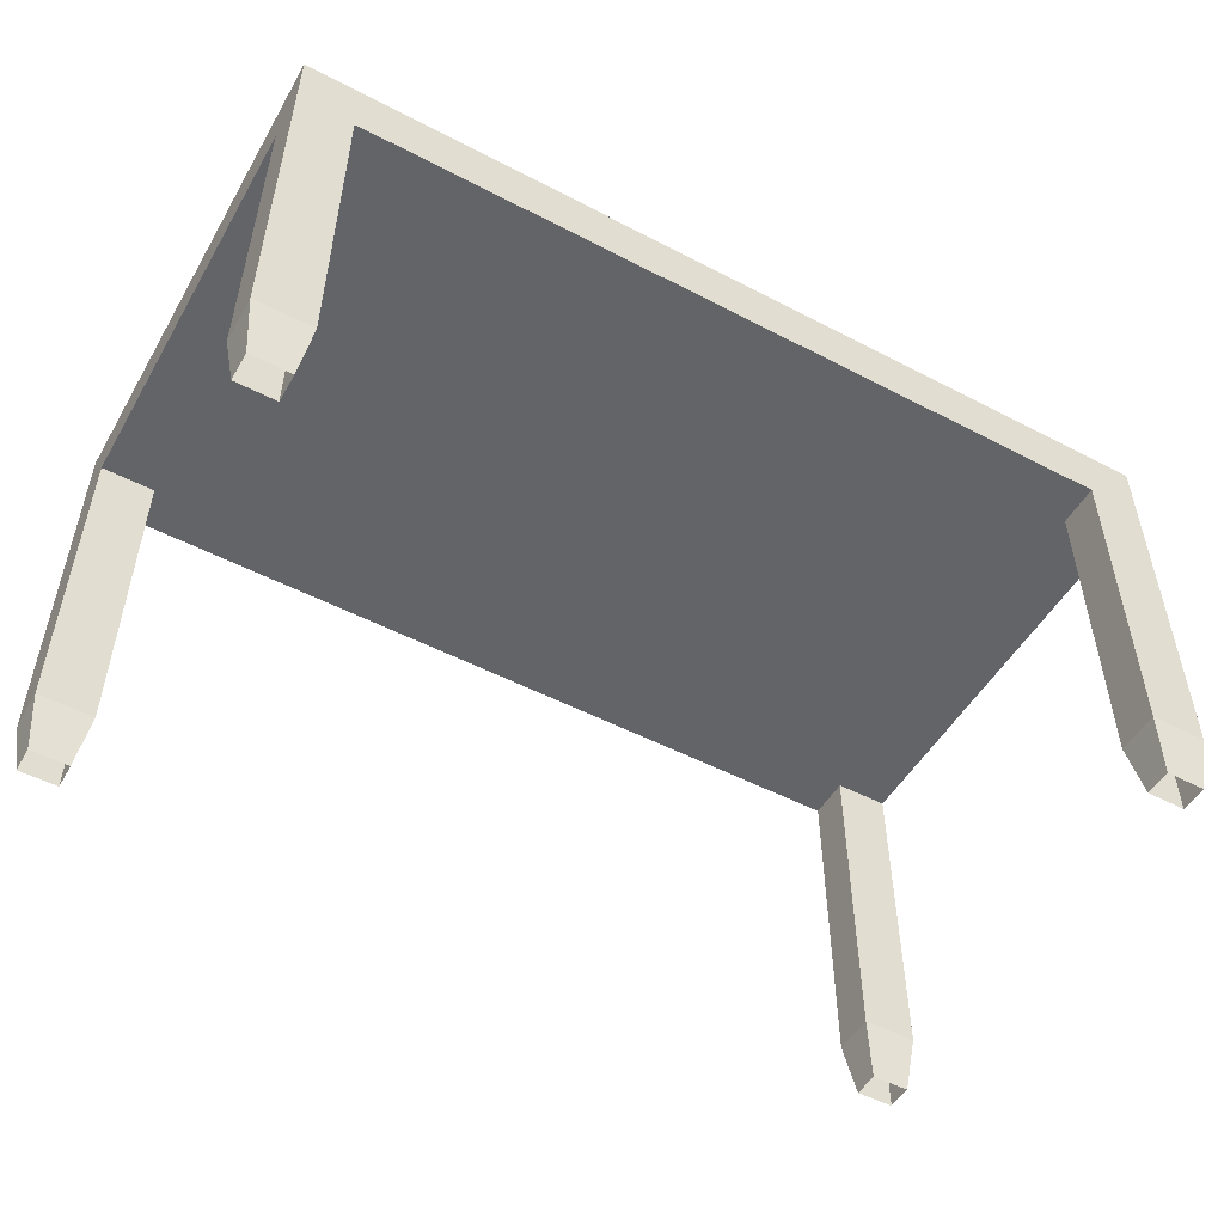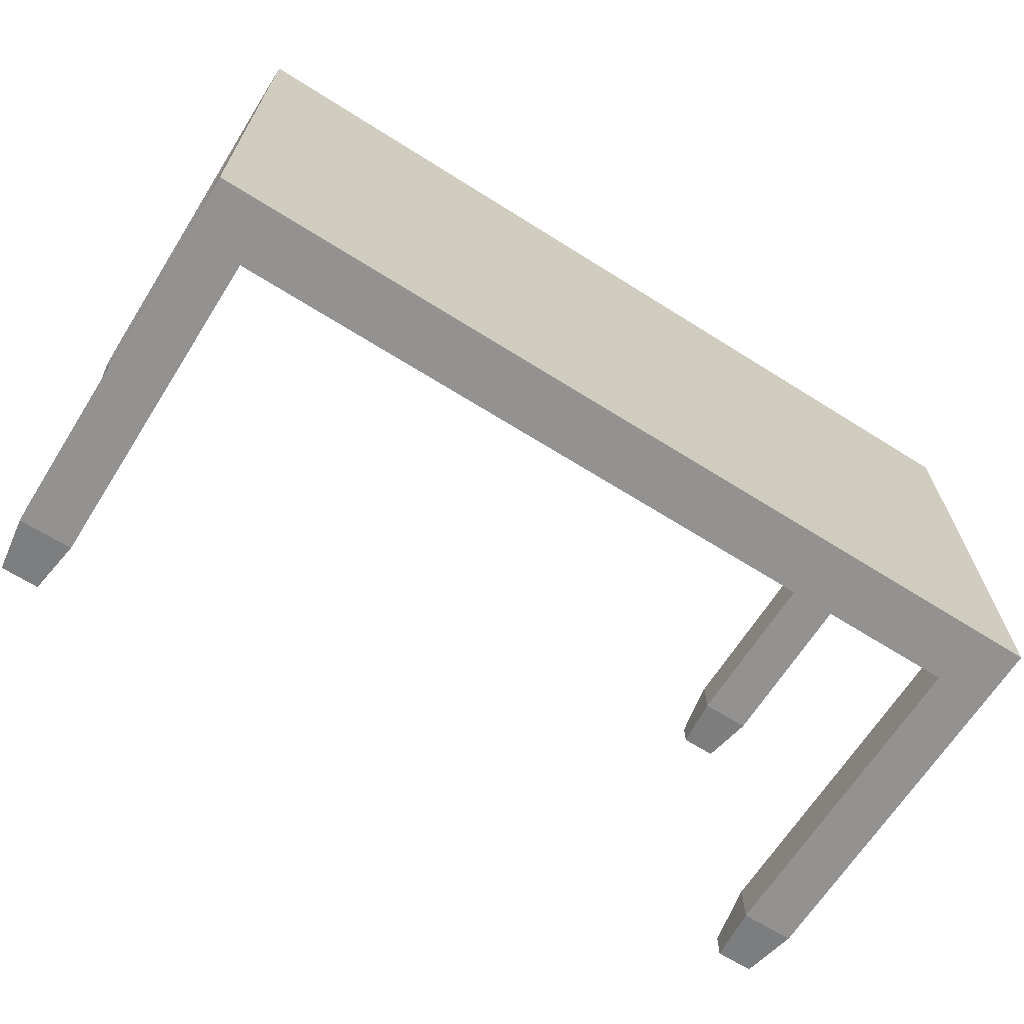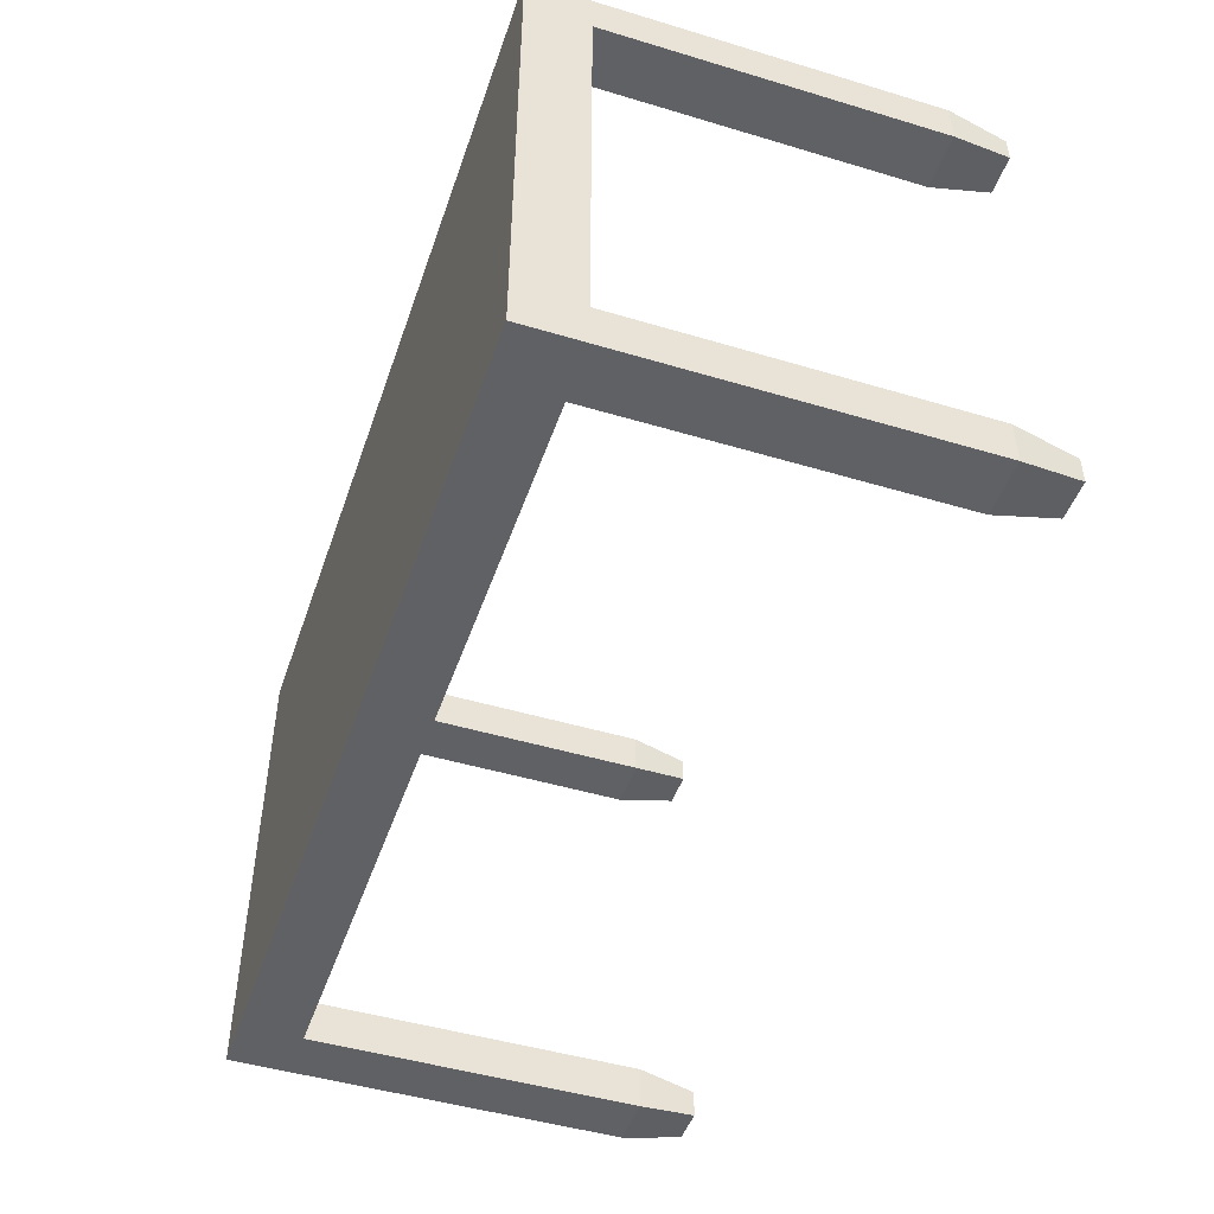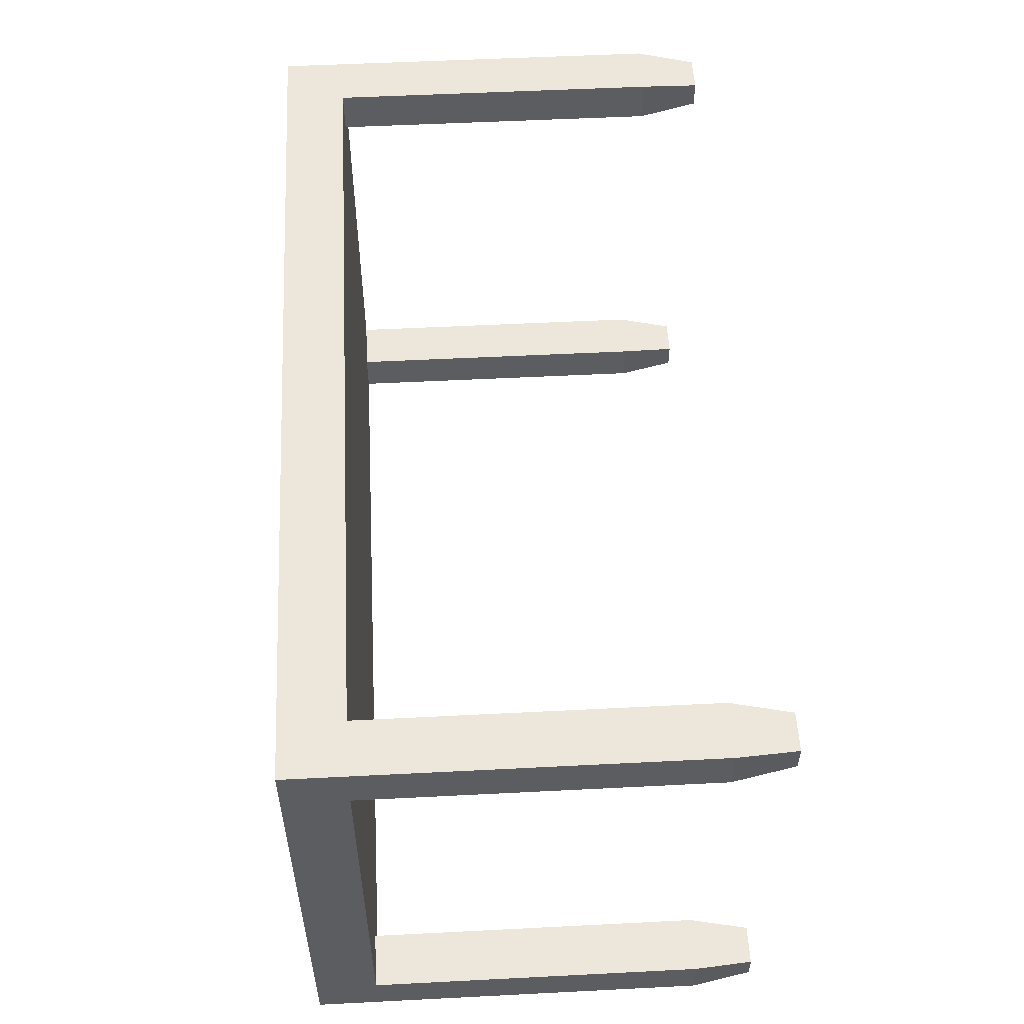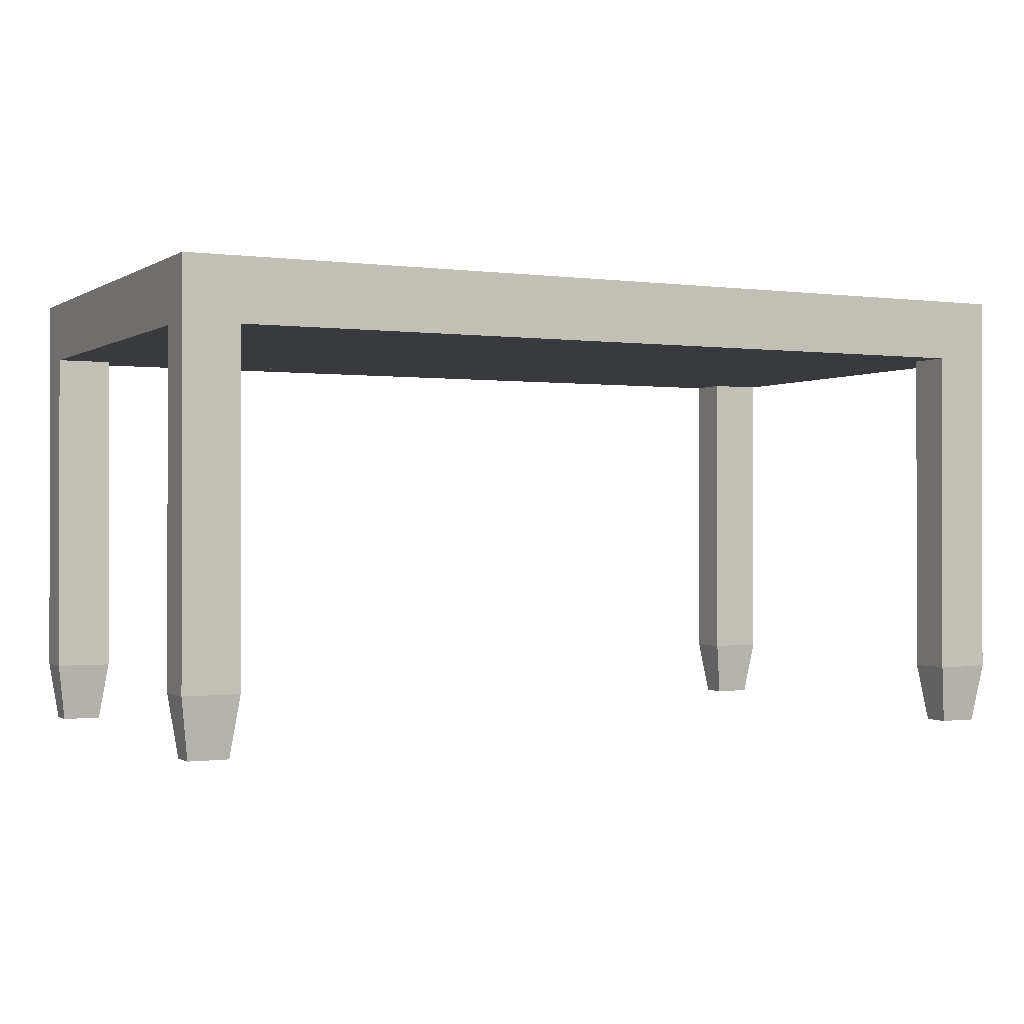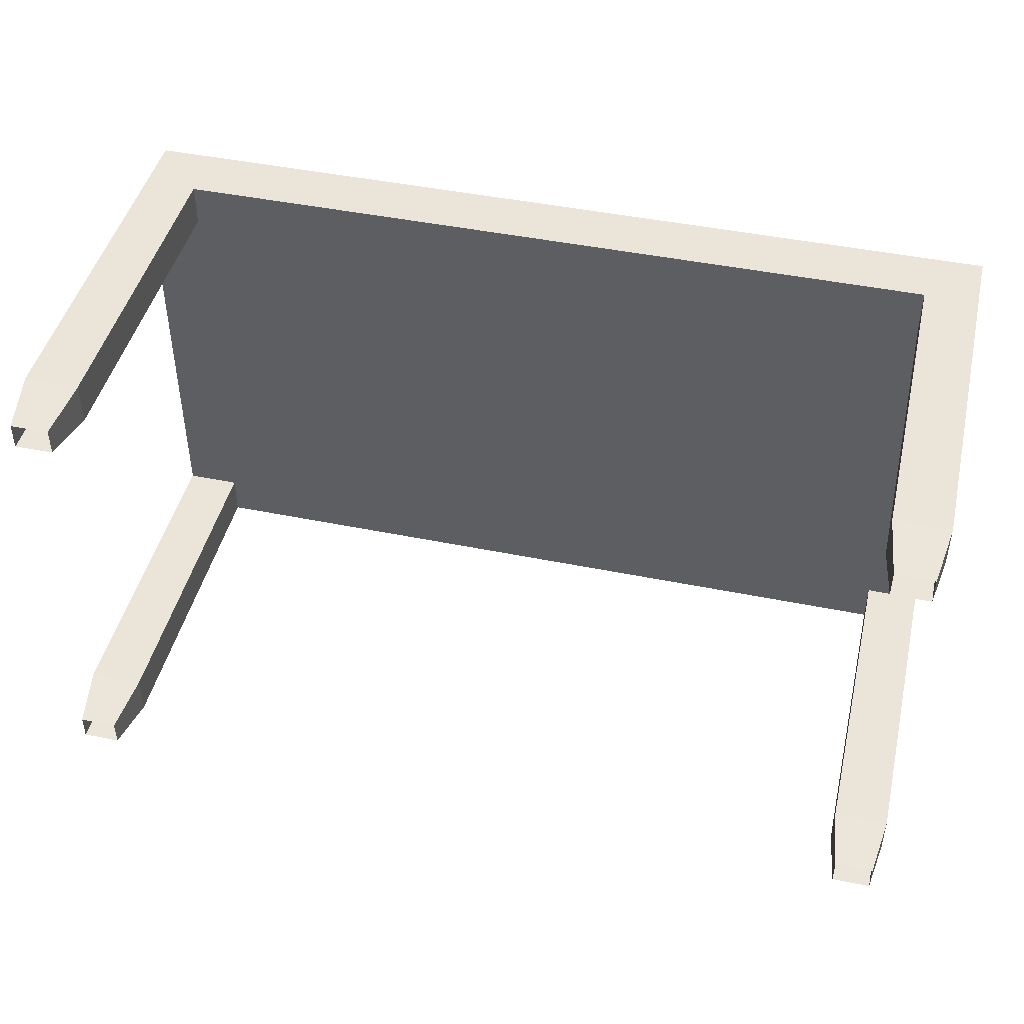
<metadata>
{"format":"obj","ext":"obj","renderer":"f3d","projection":"perspective","resolution":1024,"background":"white","views":[{"elev":-51.3,"azim":150.5,"up":"+Y"},{"elev":-66.4,"azim":147.7,"up":"+Z"},{"elev":-47.3,"azim":-108.7,"up":"+Z"},{"elev":53.9,"azim":-93.1,"up":"+Z"},{"elev":-0.6,"azim":153.4,"up":"+Y"},{"elev":45.3,"azim":13.3,"up":"+Z"}]}
</metadata>
<code>
v -0.4071 0.2701 0.2224
v 0.3957 0.2701 -0.216
v -0.4071 0.2701 -0.216
v 0.3957 0.2701 0.2224
v -0.4071 0.2155 -0.216
v -0.3583 0.2155 0.2224
v 0.3957 0.2155 0.2224
v -0.3583 0.2155 -0.216
v -0.4071 0.2155 -0.1772
v -0.4071 0.2155 0.2224
v 0.3468 0.2155 0.2224
v 0.3957 0.2155 0.1836
v 0.3468 0.2155 -0.216
v -0.4071 0.2155 0.1836
v 0.3957 0.2155 -0.1772
v 0.3468 -0.08135 -0.216
v 0.3957 0.2155 -0.216
v 0.3957 -0.08135 -0.216
v -0.3583 -0.08135 -0.216
v -0.3997 -0.1338 -0.2086
v -0.4071 -0.08135 -0.216
v -0.4071 -0.08135 -0.1772
v -0.3998 -0.1338 0.215
v -0.3583 -0.08135 0.2224
v -0.4071 -0.08135 0.2224
v 0.3883 -0.1338 0.2149
v 0.3957 -0.08135 0.1836
v 0.3957 -0.08135 0.2224
v 0.3543 -0.1338 0.2149
v 0.3468 -0.08135 0.2224
v 0.354 -0.1338 -0.2089
v -0.3657 -0.1338 -0.1847
v -0.3583 -0.08135 -0.1772
v -0.3657 -0.1338 -0.2086
v -0.3997 -0.1338 -0.1847
v -0.3998 -0.1338 0.191
v -0.4071 -0.08135 0.1836
v -0.3657 -0.1338 0.215
v -0.3583 -0.08135 0.1836
v 0.3883 -0.1338 0.191
v 0.3543 -0.1338 0.191
v 0.3468 -0.08135 0.1836
v 0.3886 -0.1338 -0.2089
v 0.3468 -0.08135 -0.1772
v -0.3657 -0.1338 0.191
v 0.3886 -0.1338 -0.1844
v 0.3957 -0.08135 -0.1772
v 0.354 -0.1338 -0.1844
v 0.354 -0.08135 -0.1844
v 0.3886 -0.08135 -0.1844
v -0.3583 0.2155 -0.1772
v -0.3583 0.2155 0.1836
v 0.3468 0.2155 0.1836
v 0.3468 0.2155 -0.1772
v -0.3657 -0.08135 -0.2086
v -0.3997 -0.08135 -0.2086
v -0.3998 -0.08135 0.215
v 0.3883 -0.08135 0.191
v 0.3543 -0.08135 0.2149
v 0.3886 -0.08135 -0.2089
v -0.3997 -0.08135 -0.1847
v -0.3998 -0.08135 0.191
v -0.3657 -0.08135 0.215
v -0.3657 -0.08135 0.191
v 0.3883 -0.08135 0.2149
v 0.3543 -0.08135 0.191
v 0.354 -0.08135 -0.2089
v -0.3657 -0.08135 -0.1847
v 0.3886 0.2155 -0.216
g mesh1_mesh1-geometry
f 1 2 3
f 2 1 4
f 2 5 3
f 5 1 3
f 1 6 4
f 7 2 4
f 5 2 8
f 9 1 5
f 6 1 10
f 4 6 11
f 12 2 7
f 4 11 7
f 8 2 13
f 14 1 9
f 1 14 10
f 15 2 12
f 13 2 16
f 2 15 17
f 16 2 18
f 19 20 21
f 20 22 21
f 23 24 25
f 18 2 17
f 26 27 28
f 29 28 30
f 18 31 16
f 32 19 33
f 20 19 34
f 22 20 35
f 35 33 22
f 36 25 37
f 24 23 38
f 25 36 23
f 38 39 24
f 27 26 40
f 28 29 26
f 27 41 42
f 41 30 42
f 30 41 29
f 31 18 43
f 31 44 16
f 19 32 34
f 33 35 32
f 39 36 37
f 39 38 45
f 46 18 47
f 48 47 44
f 41 27 40
f 18 46 43
f 44 31 48
f 36 39 45
f 47 48 46
f 46 49 48
f 49 46 50
g mesh1_mesh1-geometry
f 3 2 1
f 4 1 2
f 3 5 2
f 3 1 5
f 4 6 1
f 4 2 7
f 8 2 5
f 5 1 9
f 10 1 6
f 11 6 4
f 7 2 12
f 7 11 4
f 13 2 8
f 5 21 8
f 51 5 8
f 8 5 51
f 9 1 14
f 5 9 21
f 5 51 9
f 9 51 5
f 10 14 1
f 6 24 10
f 14 6 10
f 10 6 14
f 6 11 52
f 12 2 15
f 7 12 28
f 7 53 12
f 12 53 7
f 7 28 11
f 53 7 11
f 11 7 53
f 16 2 13
f 13 8 54
f 19 8 21
f 51 8 33
f 51 54 8
f 14 12 9
f 22 21 9
f 51 33 9
f 9 12 51
f 14 10 37
f 25 10 24
f 6 52 24
f 6 14 52
f 52 14 6
f 53 52 11
f 17 15 2
f 15 54 12
f 27 28 12
f 53 42 12
f 53 12 14
f 30 11 28
f 53 11 42
f 18 2 16
f 13 54 16
f 19 33 8
f 19 55 21
f 21 55 19
f 21 20 19
f 51 12 54
f 21 22 20
f 21 56 22
f 22 56 21
f 22 9 33
f 25 37 10
f 14 37 52
f 25 57 24
f 24 57 25
f 25 24 23
f 39 24 52
f 52 53 14
f 15 17 47
f 17 2 18
f 15 47 54
f 58 27 28
f 28 27 58
f 28 27 26
f 27 12 42
f 30 42 11
f 30 59 28
f 28 59 30
f 30 28 29
f 18 60 16
f 16 60 18
f 16 31 18
f 44 16 54
f 33 19 32
f 55 19 33
f 33 19 55
f 56 21 55
f 55 21 56
f 34 19 20
f 35 20 22
f 22 56 61
f 61 56 22
f 22 33 35
f 22 61 33
f 33 61 22
f 37 62 25
f 25 62 37
f 37 25 36
f 39 52 37
f 25 62 57
f 57 62 25
f 63 24 57
f 57 24 63
f 38 23 24
f 23 36 25
f 64 39 24
f 24 39 64
f 24 39 38
f 18 47 17
f 44 54 47
f 27 58 42
f 42 58 27
f 58 28 65
f 65 28 58
f 40 26 27
f 26 29 28
f 42 41 27
f 42 66 30
f 30 66 42
f 42 30 41
f 30 66 59
f 59 66 30
f 65 28 59
f 59 28 65
f 29 41 30
f 60 18 47
f 47 18 60
f 67 16 60
f 60 16 67
f 43 18 31
f 16 44 31
f 16 67 44
f 44 67 16
f 34 32 19
f 32 35 33
f 55 33 68
f 68 33 55
f 55 20 56
f 56 20 55
f 20 55 34
f 34 55 20
f 61 20 35
f 35 20 61
f 20 61 56
f 56 61 20
f 68 33 61
f 61 33 68
f 62 37 64
f 64 37 62
f 37 36 39
f 39 64 37
f 37 64 39
f 36 57 62
f 62 57 36
f 64 24 63
f 63 24 64
f 57 38 63
f 63 38 57
f 38 57 23
f 23 57 38
f 57 36 23
f 23 36 57
f 45 38 39
f 47 18 46
f 44 49 47
f 47 49 44
f 44 47 48
f 66 42 58
f 58 42 66
f 26 58 65
f 65 58 26
f 58 26 40
f 40 26 58
f 40 27 41
f 26 59 29
f 29 59 26
f 41 59 66
f 66 59 41
f 59 26 65
f 65 26 59
f 59 41 29
f 29 41 59
f 60 47 50
f 50 47 60
f 60 31 67
f 67 31 60
f 43 46 18
f 31 60 43
f 43 60 31
f 48 31 44
f 44 67 49
f 49 67 44
f 55 32 34
f 34 32 55
f 32 61 35
f 35 61 32
f 32 55 68
f 68 55 32
f 61 32 68
f 68 32 61
f 64 36 62
f 62 36 64
f 45 39 36
f 38 64 63
f 63 64 38
f 64 38 45
f 45 38 64
f 46 48 47
f 50 47 49
f 49 47 50
f 58 41 66
f 66 41 58
f 41 58 40
f 40 58 41
f 46 60 50
f 50 60 46
f 31 49 67
f 67 49 31
f 60 46 43
f 43 46 60
f 49 31 48
f 48 31 49
f 36 64 45
f 45 64 36
f 48 49 46
f 50 46 49
g mesh1_mesh1-geometry
f 8 21 5
f 21 9 5
f 10 24 6
f 52 11 6
f 28 12 7
f 11 28 7
f 54 8 13
f 21 8 19
f 33 8 51
f 8 54 51
f 9 12 14
f 9 21 22
f 9 33 51
f 51 12 9
f 37 10 14
f 24 10 25
f 24 52 6
f 11 52 53
f 12 54 15
f 12 28 27
f 12 42 53
f 14 12 53
f 28 11 30
f 42 11 53
f 16 54 13
f 8 33 19
f 54 12 51
f 33 9 22
f 10 37 25
f 52 37 14
f 52 24 39
f 14 53 52
f 47 17 15
f 54 47 15
f 42 12 27
f 11 42 30
f 54 16 44
f 37 52 39
f 17 47 18
f 47 54 44
g mesh2_mesh2-geometry
l 49 67
l 50 49
l 67 60
l 67 31
l 60 50
l 50 46
l 60 43
l 48 31
l 31 43
l 43 46
g mesh3_mesh3-geometry
l 59 66
l 65 59
l 59 29
l 66 58
l 66 41
l 58 65
l 65 26
l 29 41
l 26 29
l 58 40
l 41 40
l 40 26
g mesh4_mesh4-geometry
l 61 56
l 68 61
l 61 35
l 56 55
l 56 20
l 55 68
l 68 32
l 35 20
l 32 35
l 55 34
l 20 34
l 34 32
g mesh5_mesh5-geometry
l 57 62
l 63 57
l 57 23
l 62 64
l 62 36
l 64 63
l 63 38
l 38 23
l 23 36
l 64 45
l 36 45
l 45 38
g mesh6_mesh6-geometry
l 13 69

</code>
